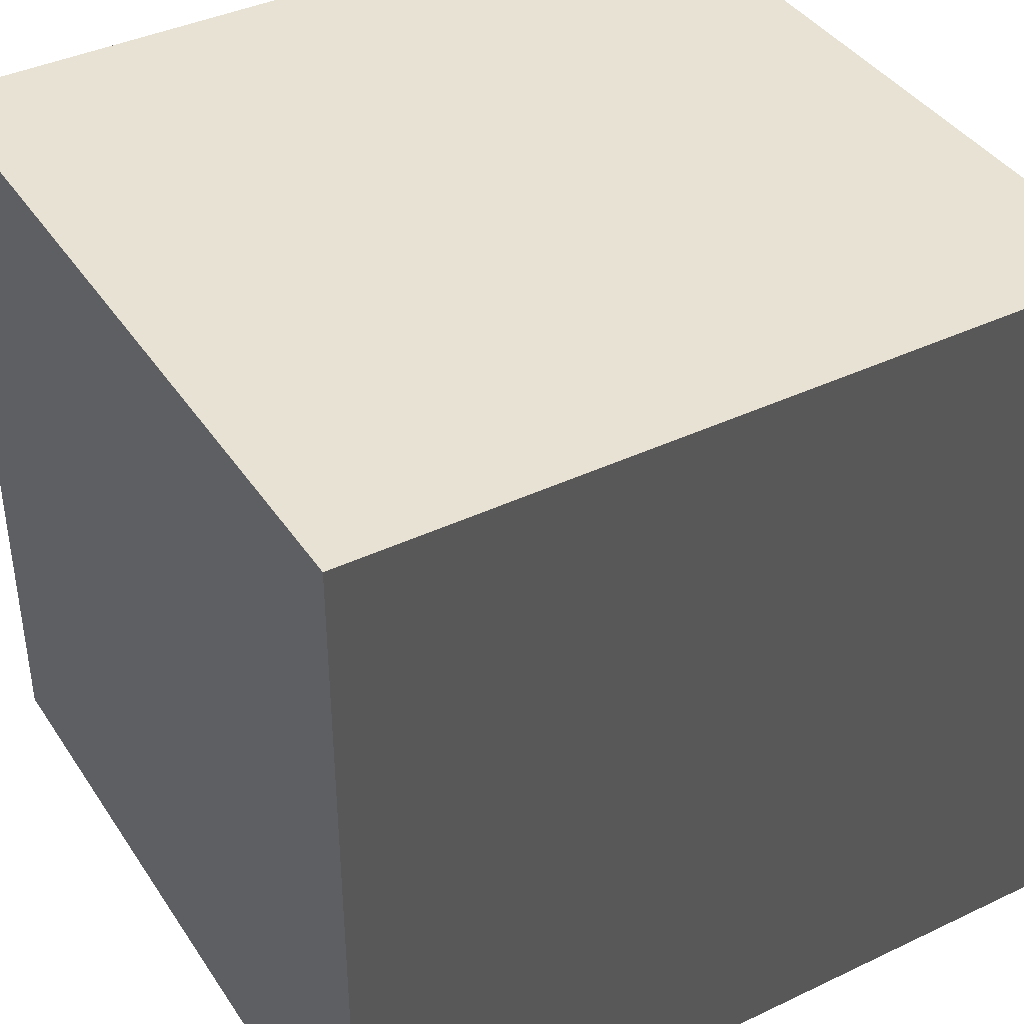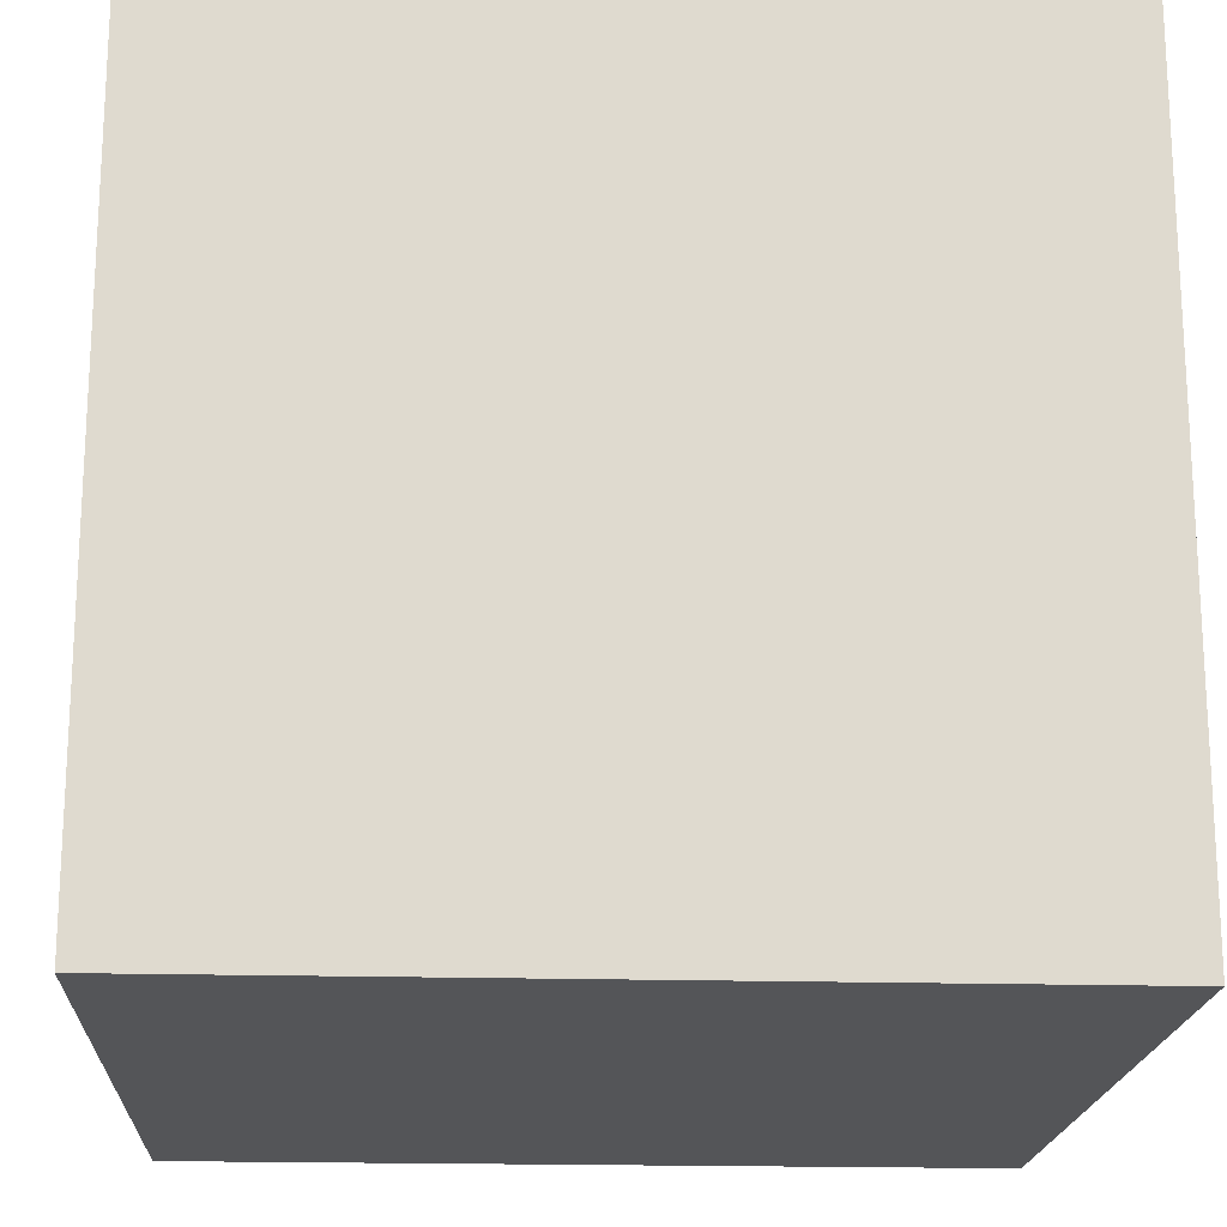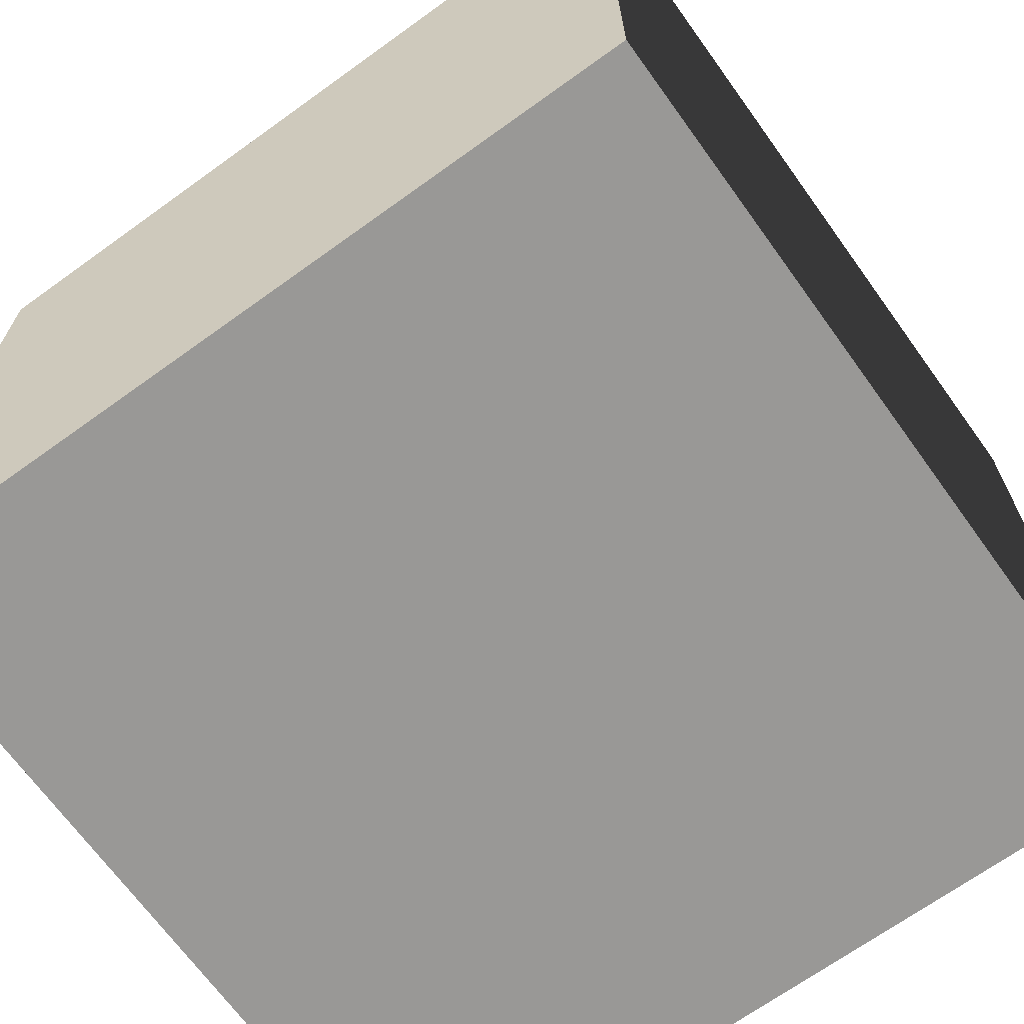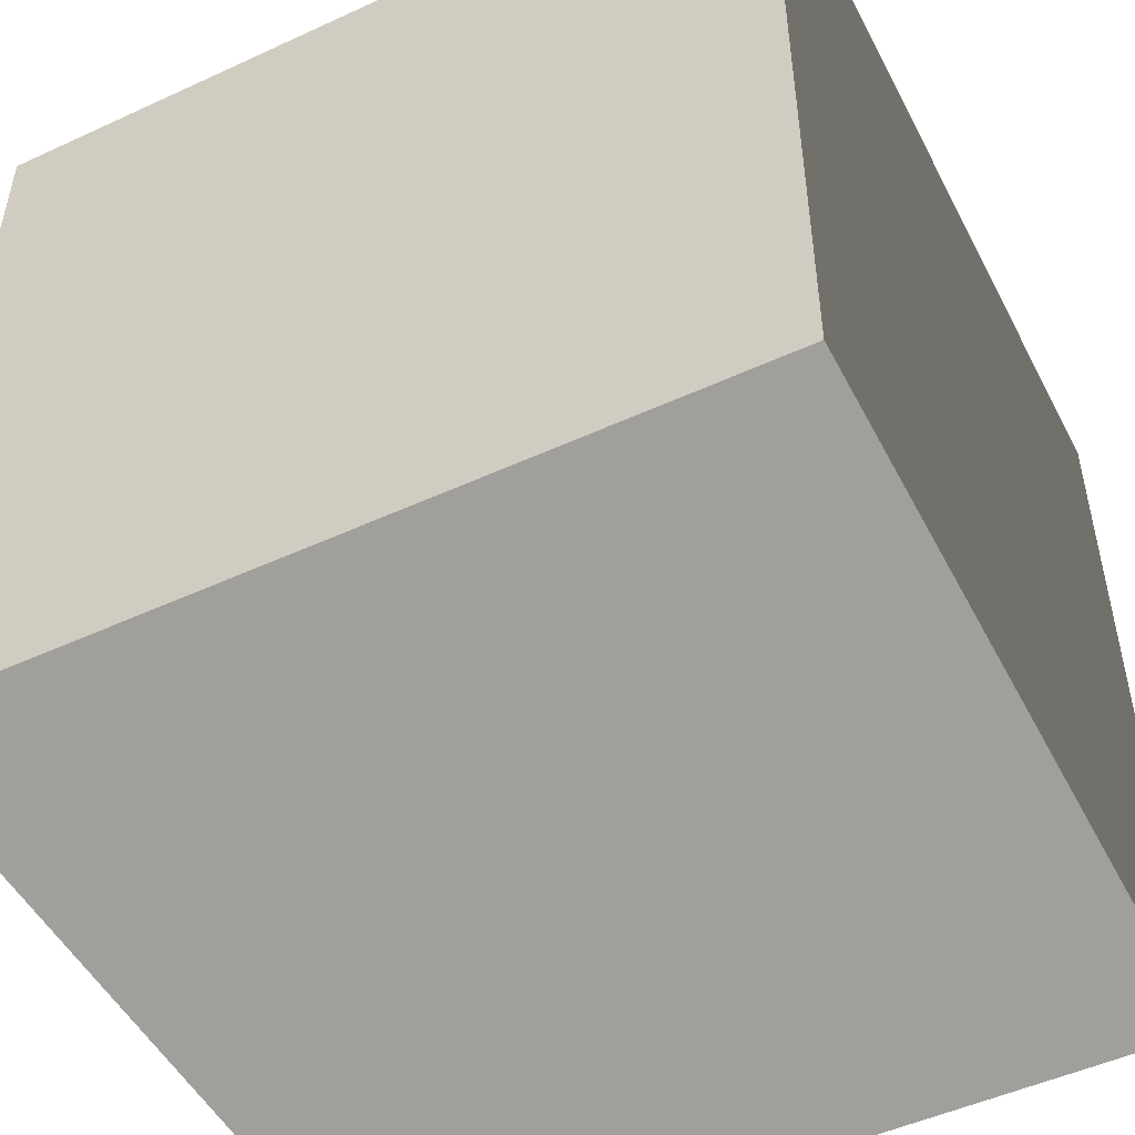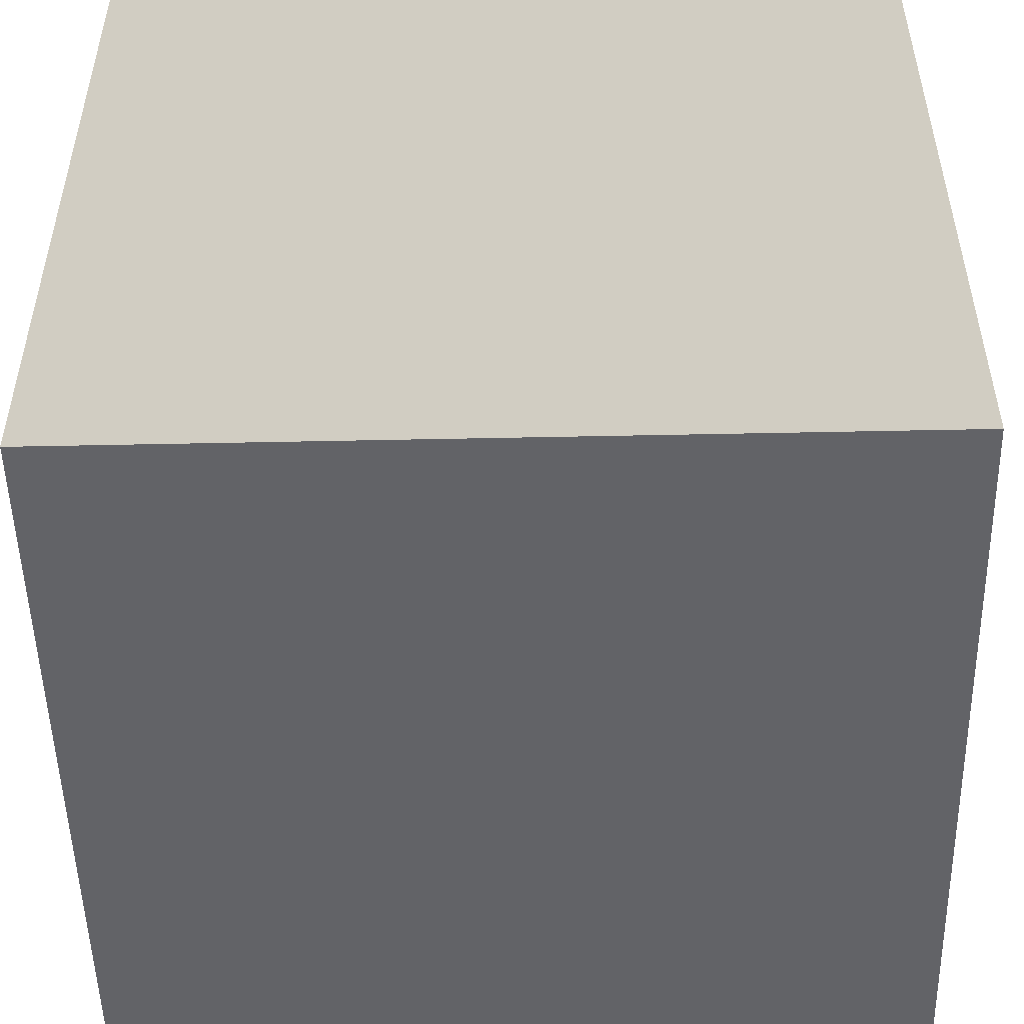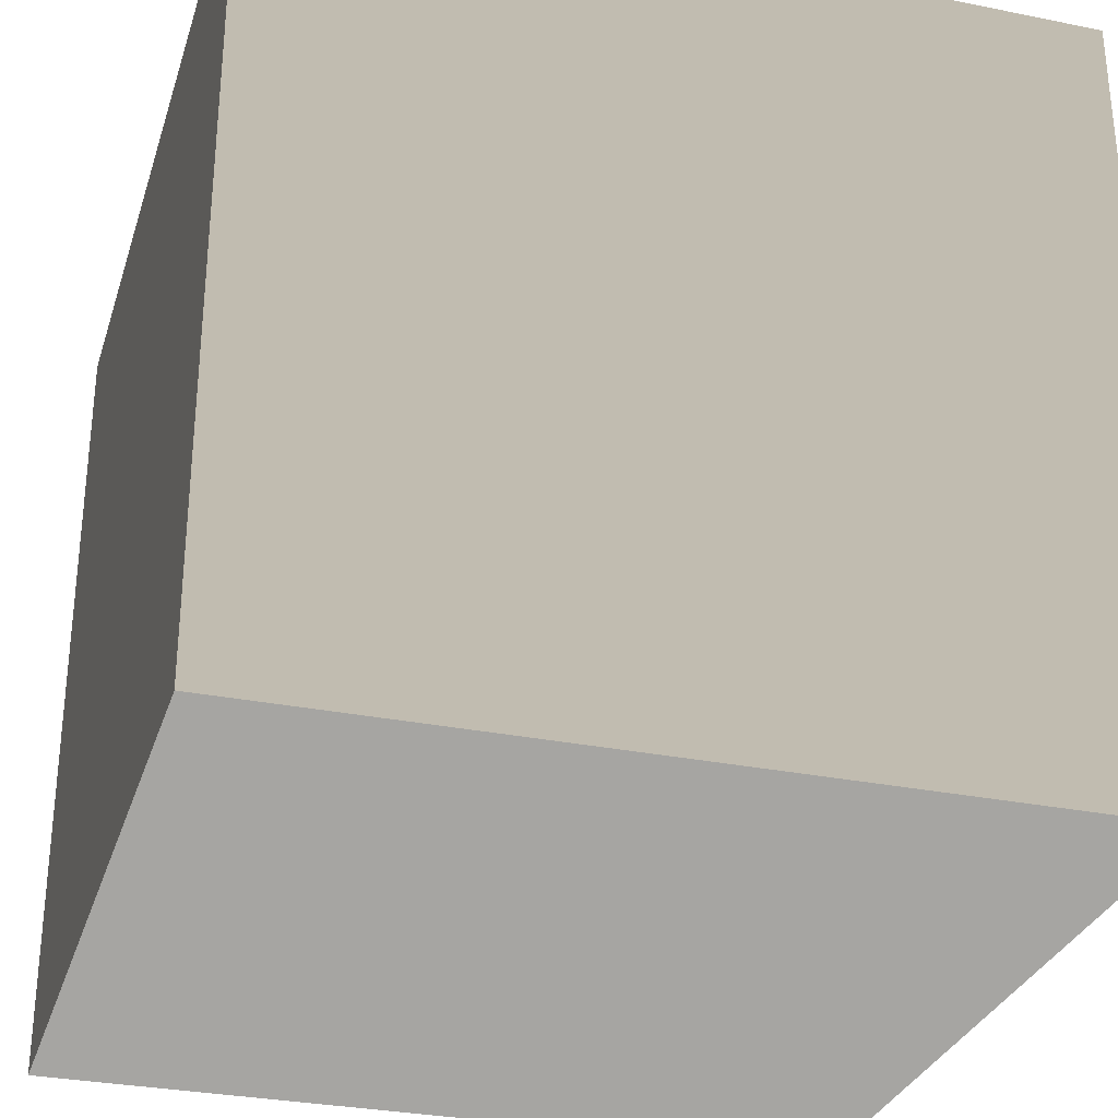
<metadata>
{"format":"obj","ext":"obj","renderer":"f3d","projection":"perspective","resolution":1024,"background":"white","views":[{"elev":40.0,"azim":-30.4,"up":"+Y"},{"elev":-18.8,"azim":176.9,"up":"+Z"},{"elev":-68.6,"azim":-54.2,"up":"+Y"},{"elev":-50.2,"azim":-153.2,"up":"+Z"},{"elev":-51.0,"azim":-88.7,"up":"+Y"},{"elev":-30.5,"azim":-106.3,"up":"+Z"}]}
</metadata>
<code>
v -0.5 -0.5 0.5
v -0.5 0.5 0.5
v 0.5 0.5 0.5
v 0.5 -0.5 0.5
v -0.5 0.5 0.5
v -0.5 0.5 -0.5
v 0.5 0.5 -0.5
v 0.5 0.5 0.5
v -0.5 0.5 -0.5
v -0.5 -0.5 -0.5
v 0.5 -0.5 -0.5
v 0.5 0.5 -0.5
v -0.5 -0.5 -0.5
v -0.5 -0.5 0.5
v 0.5 -0.5 0.5
v 0.5 -0.5 -0.5
v 0.5 -0.5 0.5
v 0.5 0.5 0.5
v 0.5 0.5 -0.5
v 0.5 -0.5 -0.5
v -0.5 -0.5 -0.5
v -0.5 0.5 -0.5
v -0.5 0.5 0.5
v -0.5 -0.5 0.5
g Cube_(3)_201014_54
f 1 3 2
f 1 4 3
f 5 7 6
f 5 8 7
f 9 11 10
f 9 12 11
f 13 15 14
f 13 16 15
f 17 19 18
f 17 20 19
f 21 23 22
f 21 24 23

</code>
